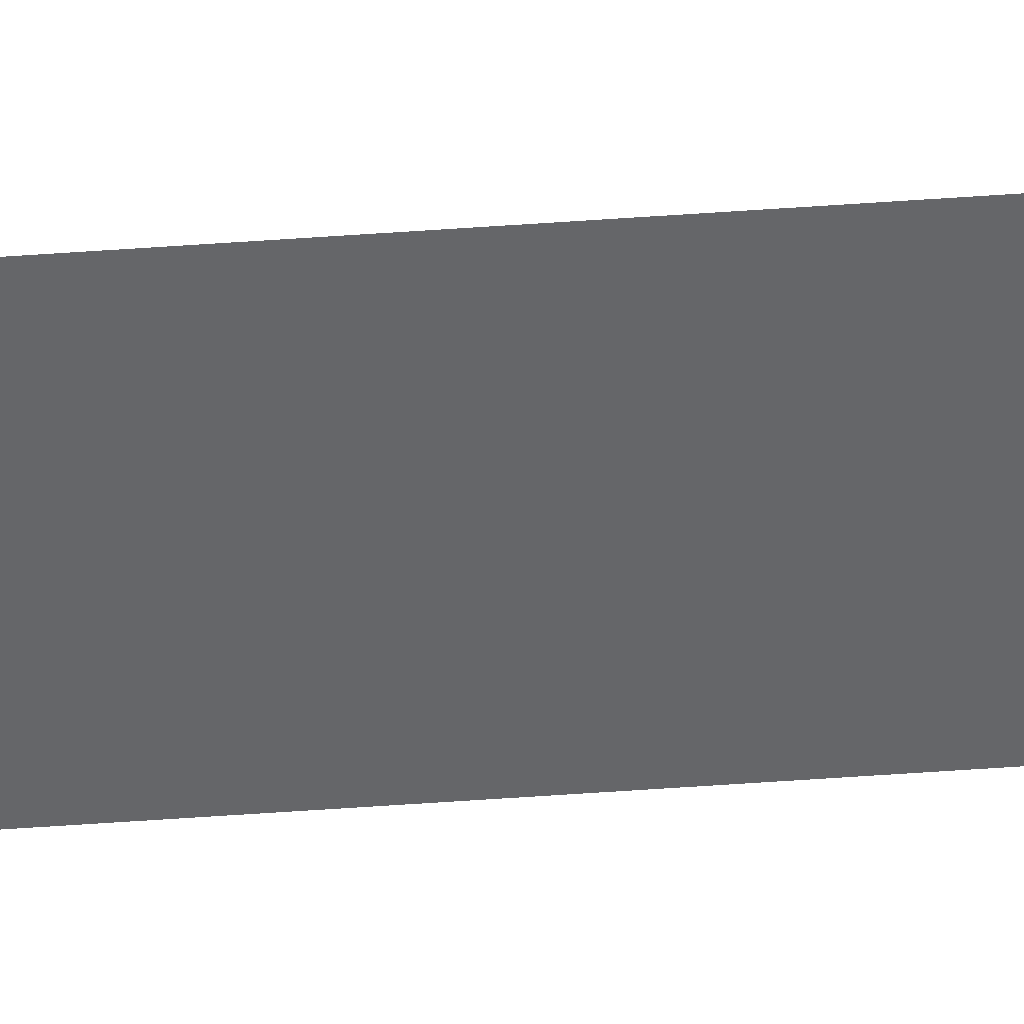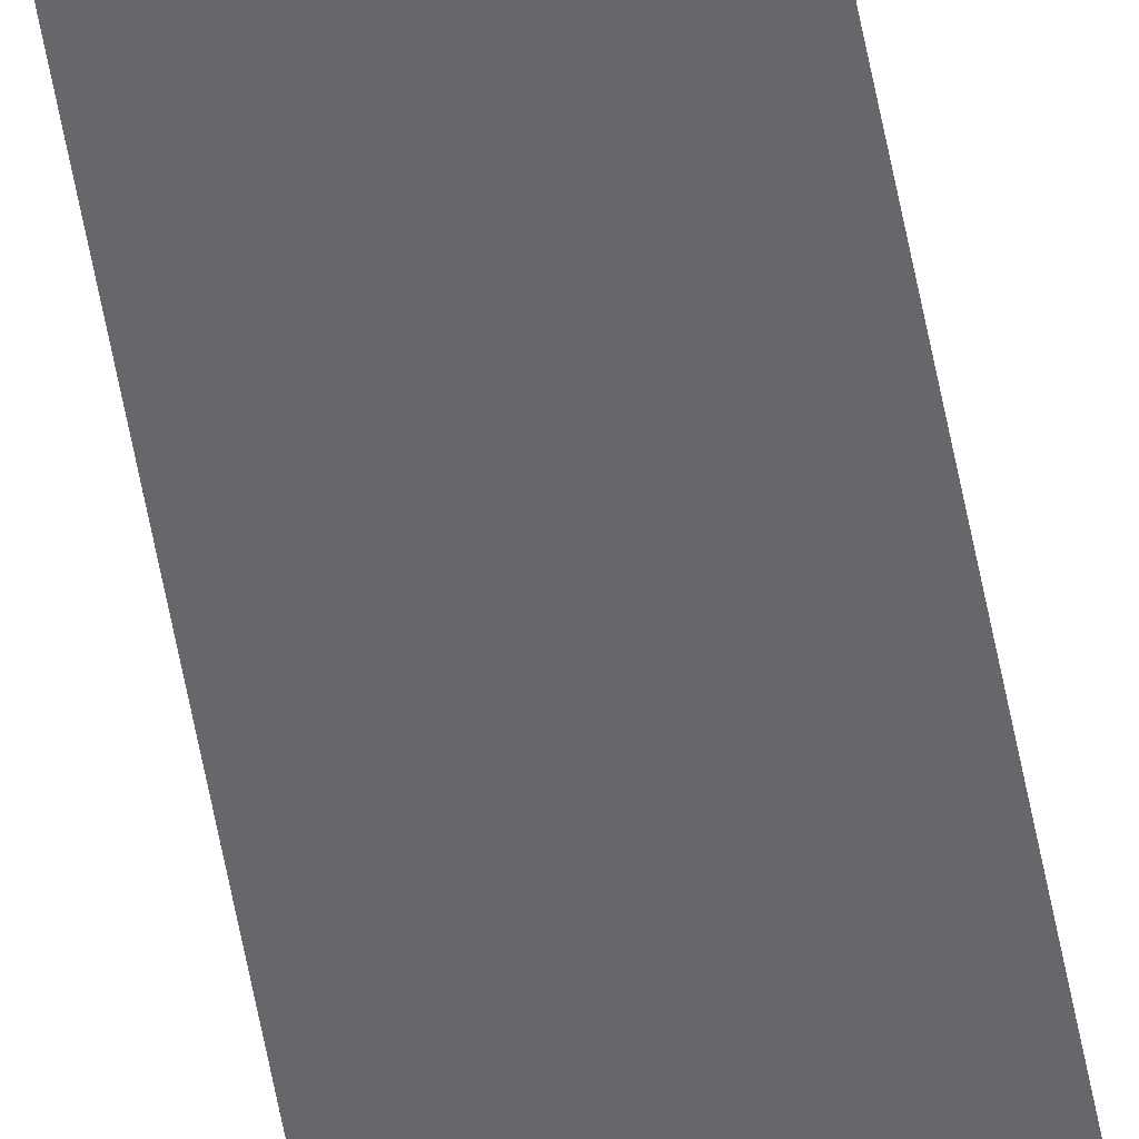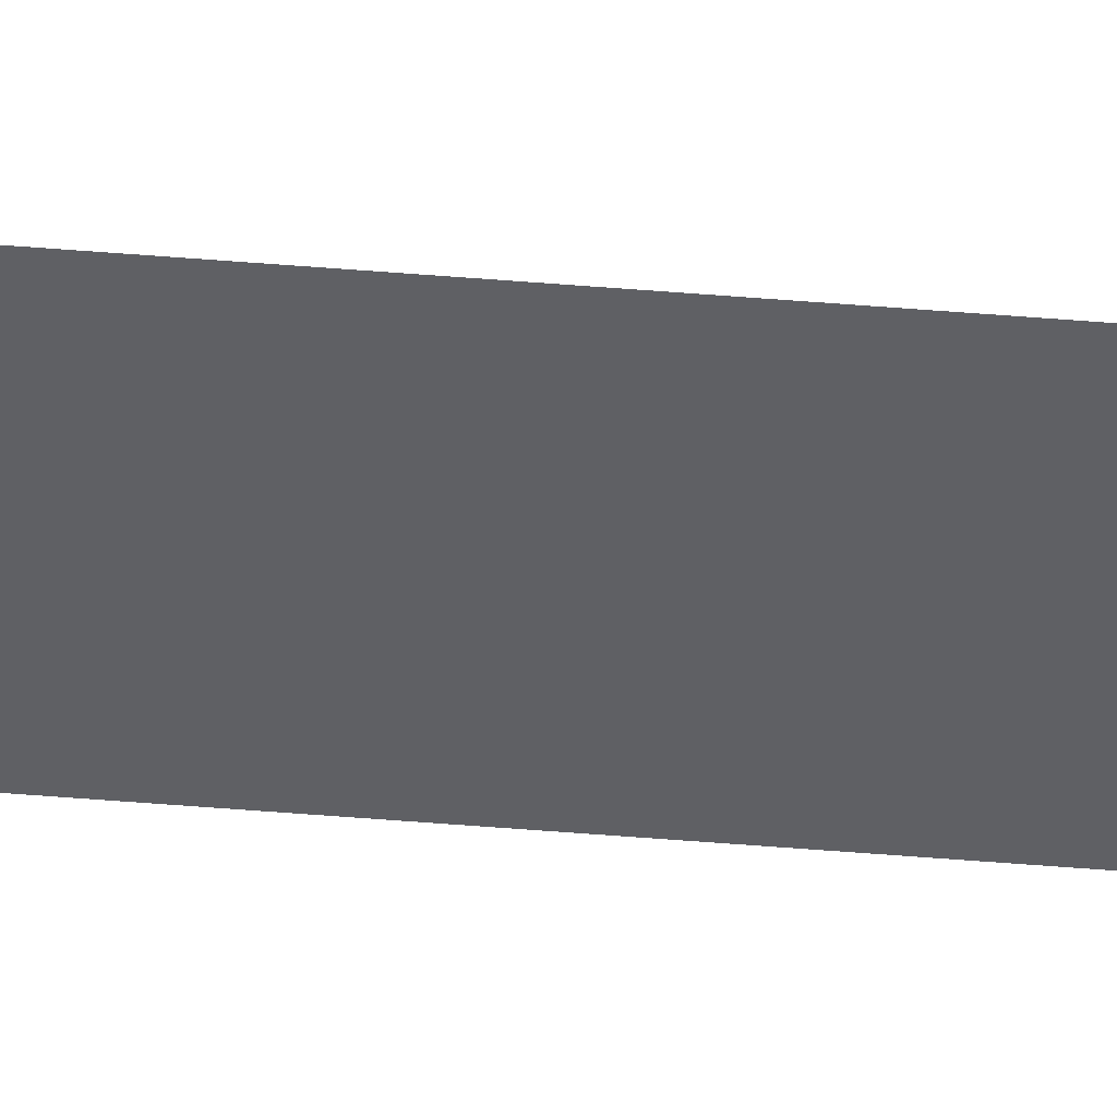
<metadata>
{"format":"obj","ext":"obj","renderer":"f3d","projection":"perspective","resolution":1024,"background":"white","views":[{"elev":-51.9,"azim":94.5,"up":"+Y"},{"elev":-52.2,"azim":-170.2,"up":"+Y"},{"elev":-43.5,"azim":-95.8,"up":"+Y"}]}
</metadata>
<code>
o wall_obb.284_Mesh.289
v 199.9 4.508 138.9
v 199.9 4.508 133.8
v 199.9 4.508 128.7
v 199.9 4.508 123.6
v 199.9 4.508 118.5
v 199.9 4.508 113.4
v 199.9 4.508 108.3
v 199.9 4.508 103.2
v 199.9 4.508 98.06
v 199.9 4.508 92.96
v 199.4 4.508 138.9
v 199.4 4.508 133.8
v 199.4 4.508 128.7
v 199.4 4.508 123.6
v 199.4 4.508 118.5
v 199.4 4.508 113.4
v 199.4 4.508 108.3
v 199.4 4.508 103.2
v 199.4 4.508 98.06
v 199.4 4.508 92.96
f 1 2 3 4 5 6 7 8 9 10 20 19 18 17 16 15 14 13 12 11

</code>
